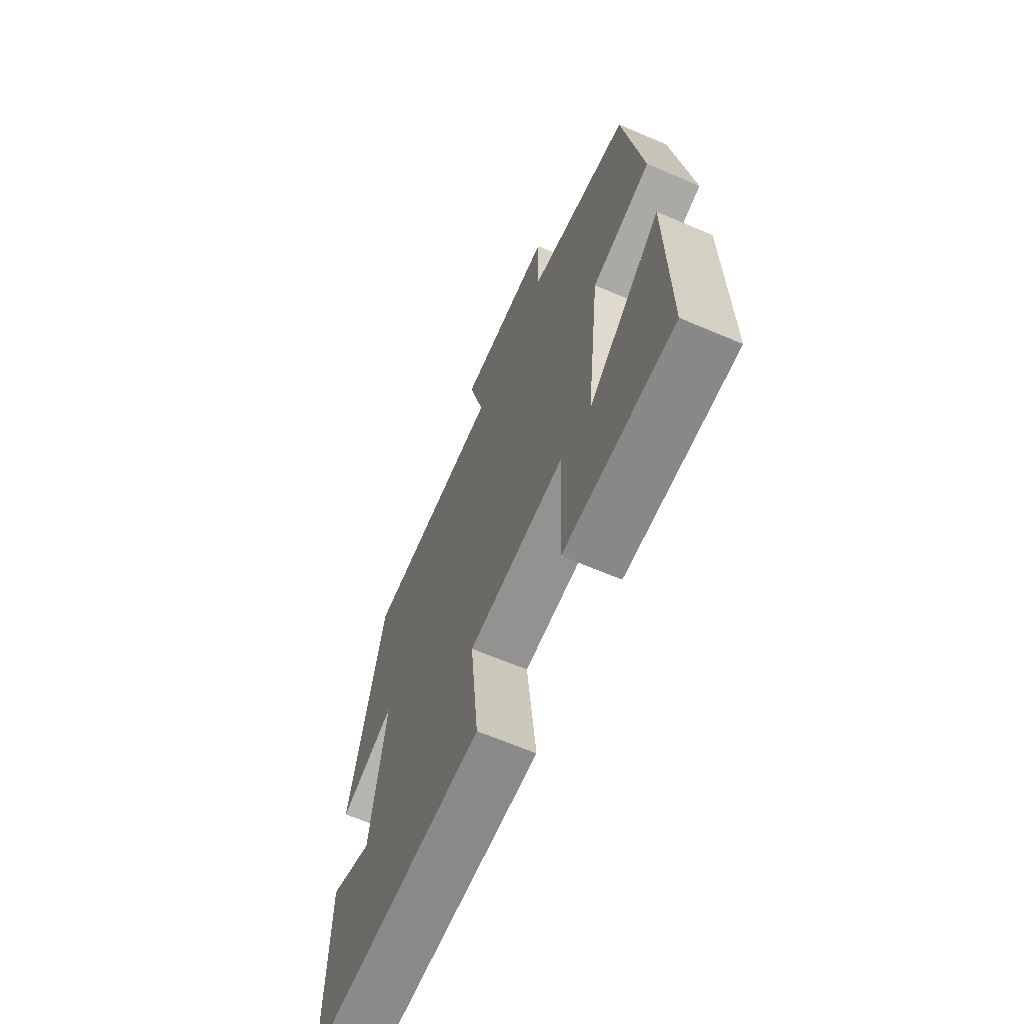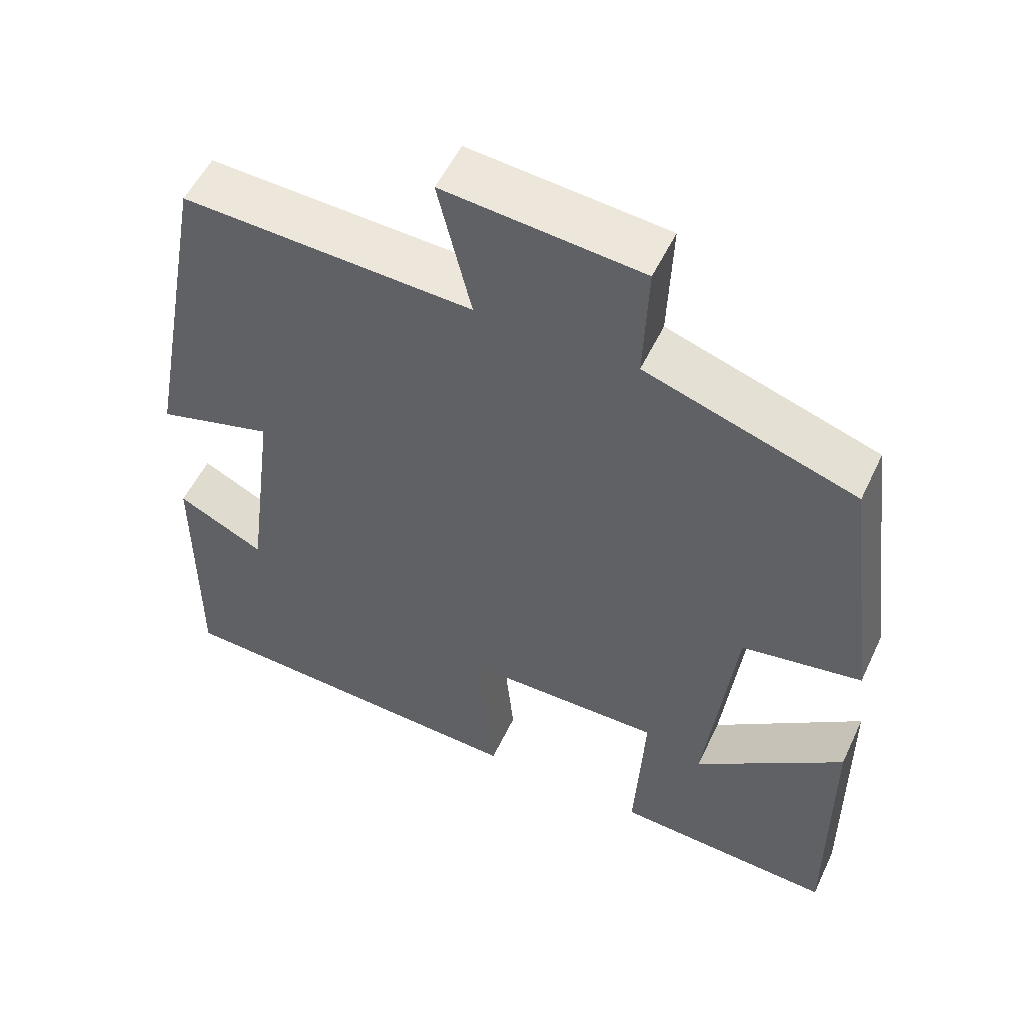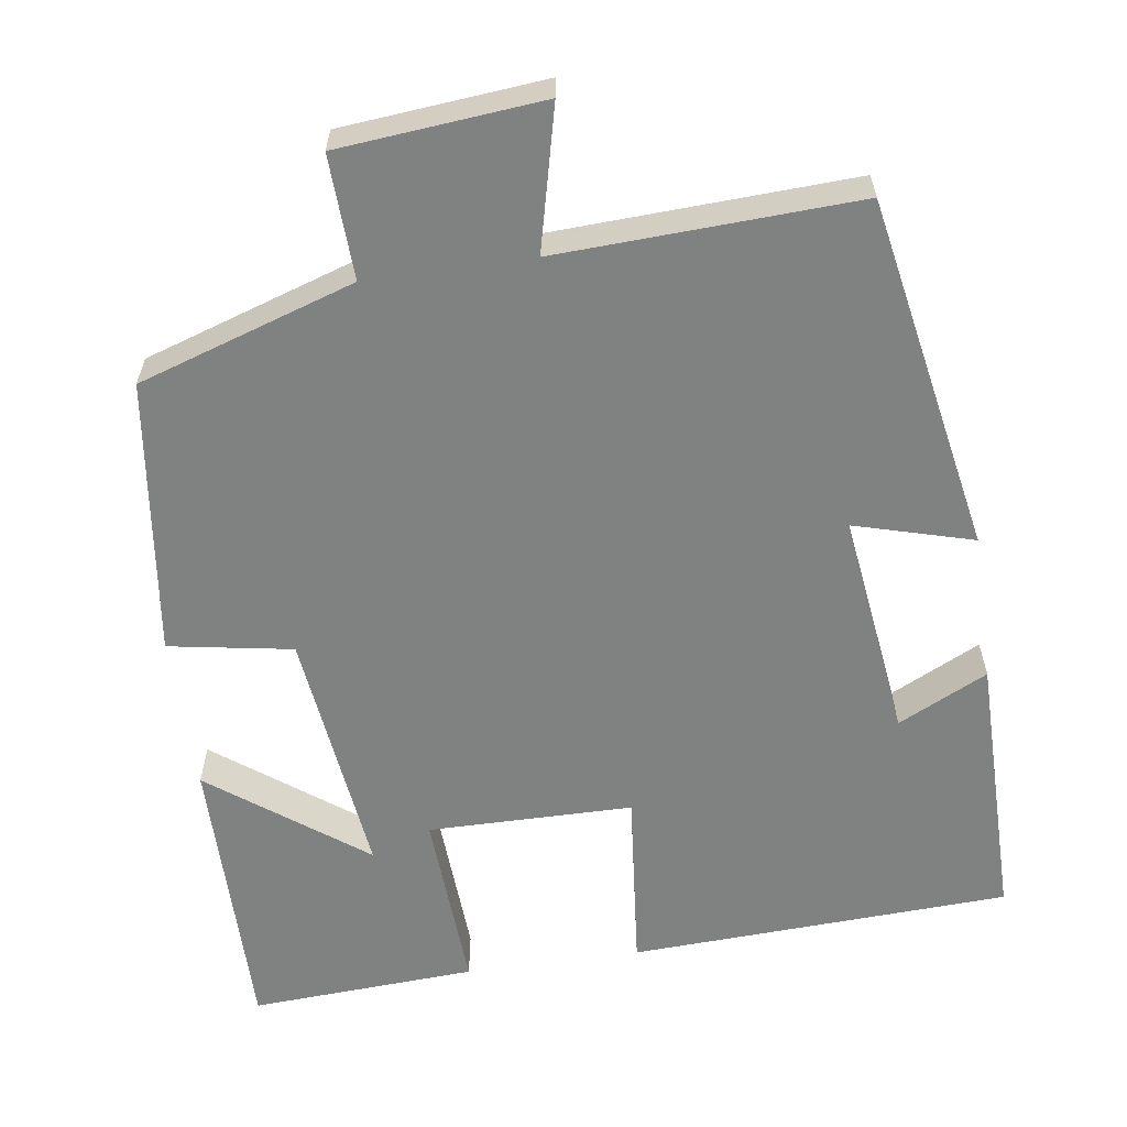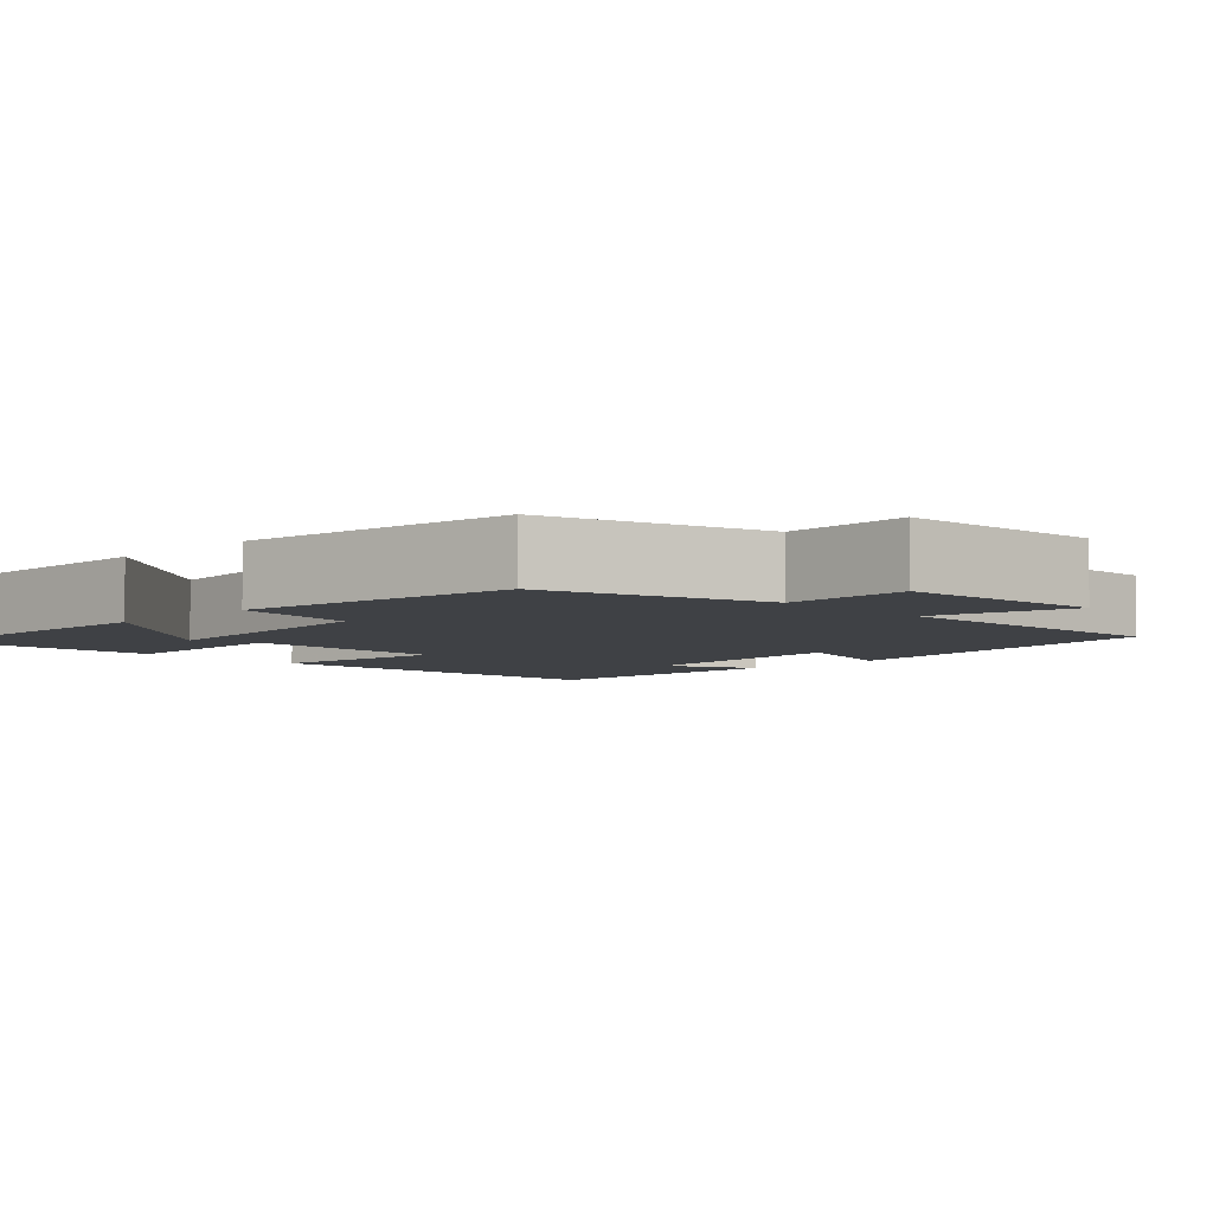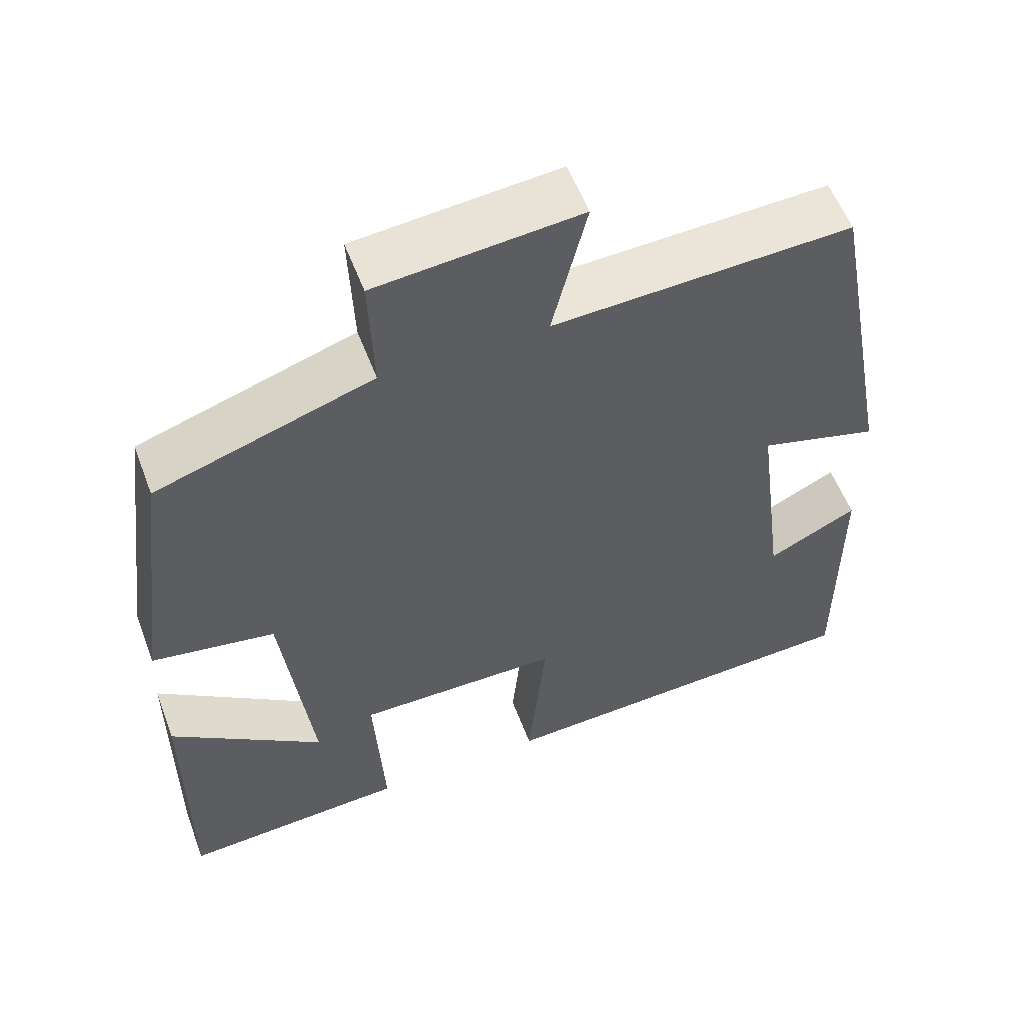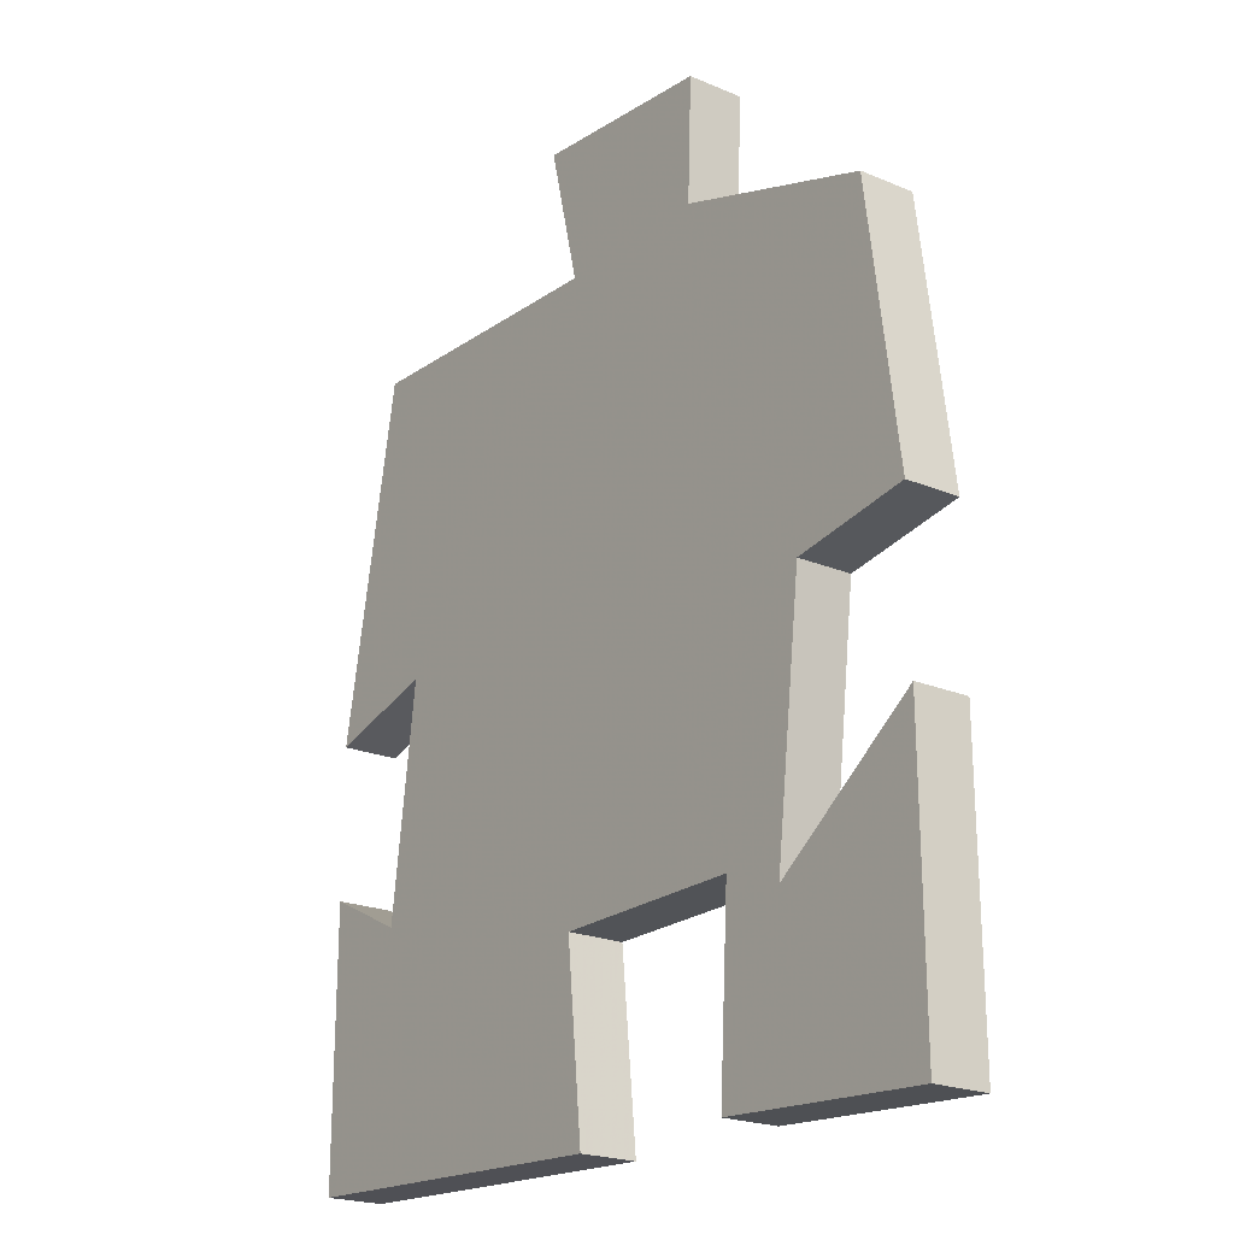
<metadata>
{"format":"obj","ext":"obj","renderer":"f3d","projection":"perspective","resolution":1024,"background":"white","views":[{"elev":-66.1,"azim":-113.1,"up":"+Z"},{"elev":53.6,"azim":-155.0,"up":"+Z"},{"elev":-60.3,"azim":8.2,"up":"+Y"},{"elev":-5.3,"azim":-45.7,"up":"+Y"},{"elev":56.4,"azim":-20.6,"up":"+Z"},{"elev":-21.5,"azim":-126.7,"up":"+Z"}]}
</metadata>
<code>
v 0.501 0.07 -0.477
v 0.014 0.07 -0.5
v 0.037 0.07 -0.266
v -0.225 0.07 -0.264
v -0.212 0.07 -0.5
v -0.502 0.07 -0.517
v -0.5 0.07 -0.146
v -0.304 0.07 -0.293
v -0.342 0.07 0.029
v -0.5 0.07 0.056
v -0.454 0.07 0.41
v -0.177 0.07 0.5
v -0.183 0.07 0.658
v 0.077 0.07 0.682
v 0.033 0.07 0.5
v 0.415 0.07 0.517
v 0.5 0.07 0.063
v 0.347 0.07 0.106
v 0.385 0.07 -0.186
v 0.5 0.07 -0.129
v 0.501 0 -0.477
v 0.014 0 -0.5
v 0.037 0 -0.266
v -0.225 0 -0.264
v -0.212 0 -0.5
v -0.502 0 -0.517
v -0.5 0 -0.146
v -0.304 0 -0.293
v -0.342 0 0.029
v -0.5 0 0.056
v -0.454 0 0.41
v -0.177 0 0.5
v -0.183 0 0.658
v 0.077 0 0.682
v 0.033 0 0.5
v 0.415 0 0.517
v 0.5 0 0.063
v 0.347 0 0.106
v 0.385 0 -0.186
v 0.5 0 -0.129
f 19 20 1 2
f 18 19 2 3
f 15 16 17 18
f 15 18 3 4
f 12 13 14 15
f 12 15 4
f 9 10 11 12
f 8 9 12 4
f 5 6 7 8
f 4 5 8
f 22 21 40 39
f 23 22 39 38
f 38 37 36 35
f 24 23 38 35
f 35 34 33 32
f 24 35 32
f 32 31 30 29
f 24 32 29 28
f 28 27 26 25
f 28 25 24
f 1 21 22 2
f 2 22 23 3
f 3 23 24 4
f 4 24 25 5
f 5 25 26 6
f 6 26 27 7
f 7 27 28 8
f 8 28 29 9
f 9 29 30 10
f 10 30 31 11
f 11 31 32 12
f 12 32 33 13
f 13 33 34 14
f 14 34 35 15
f 15 35 36 16
f 16 36 37 17
f 17 37 38 18
f 18 38 39 19
f 19 39 40 20
f 20 40 21 1

</code>
